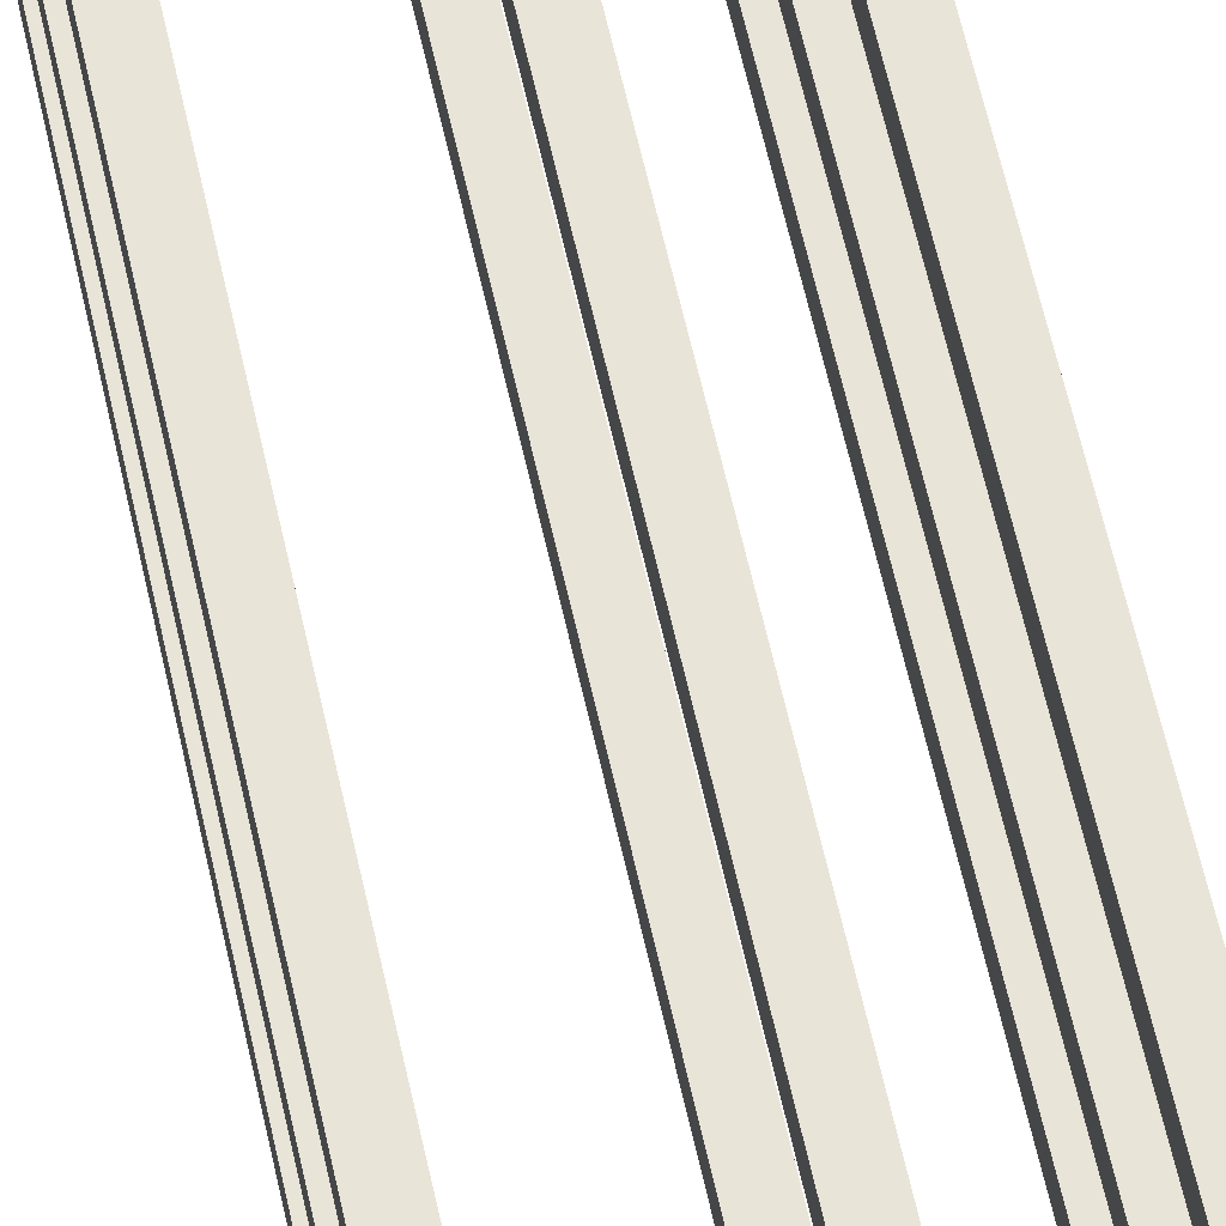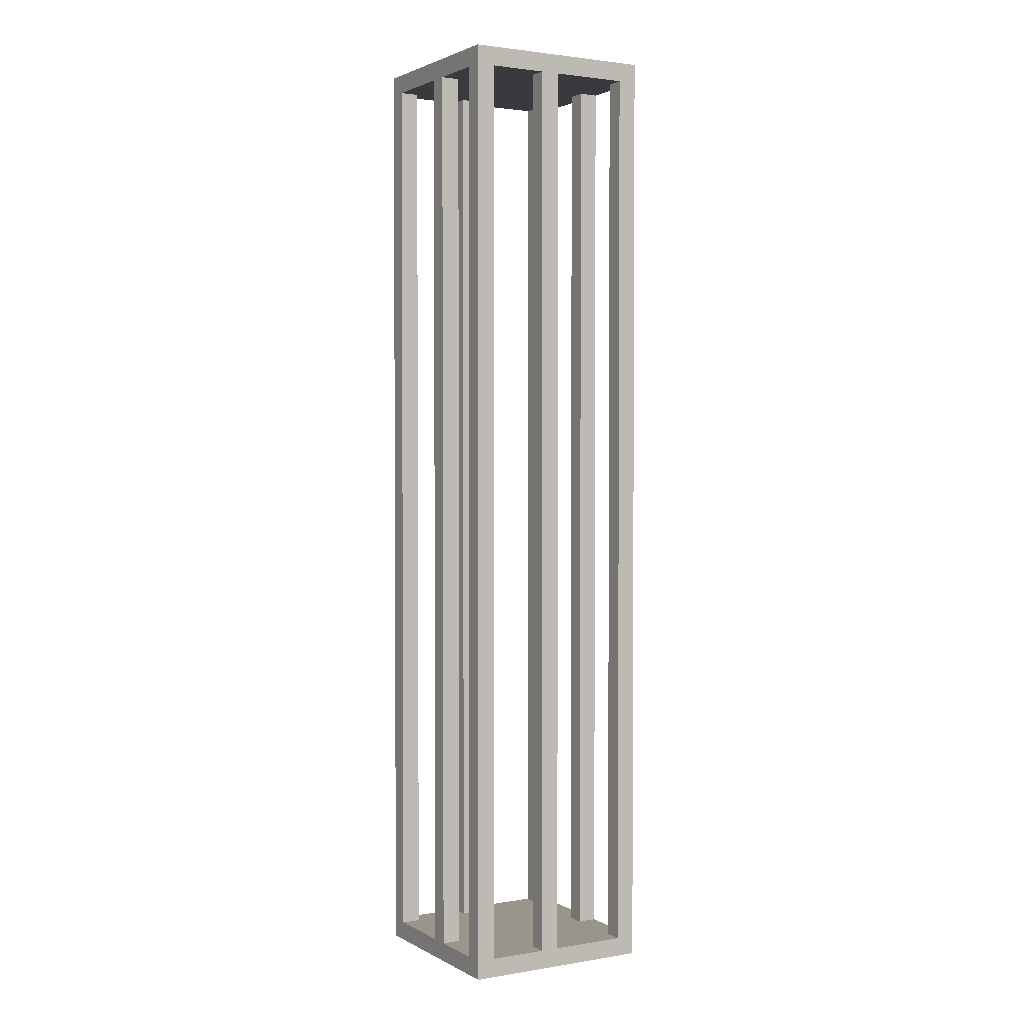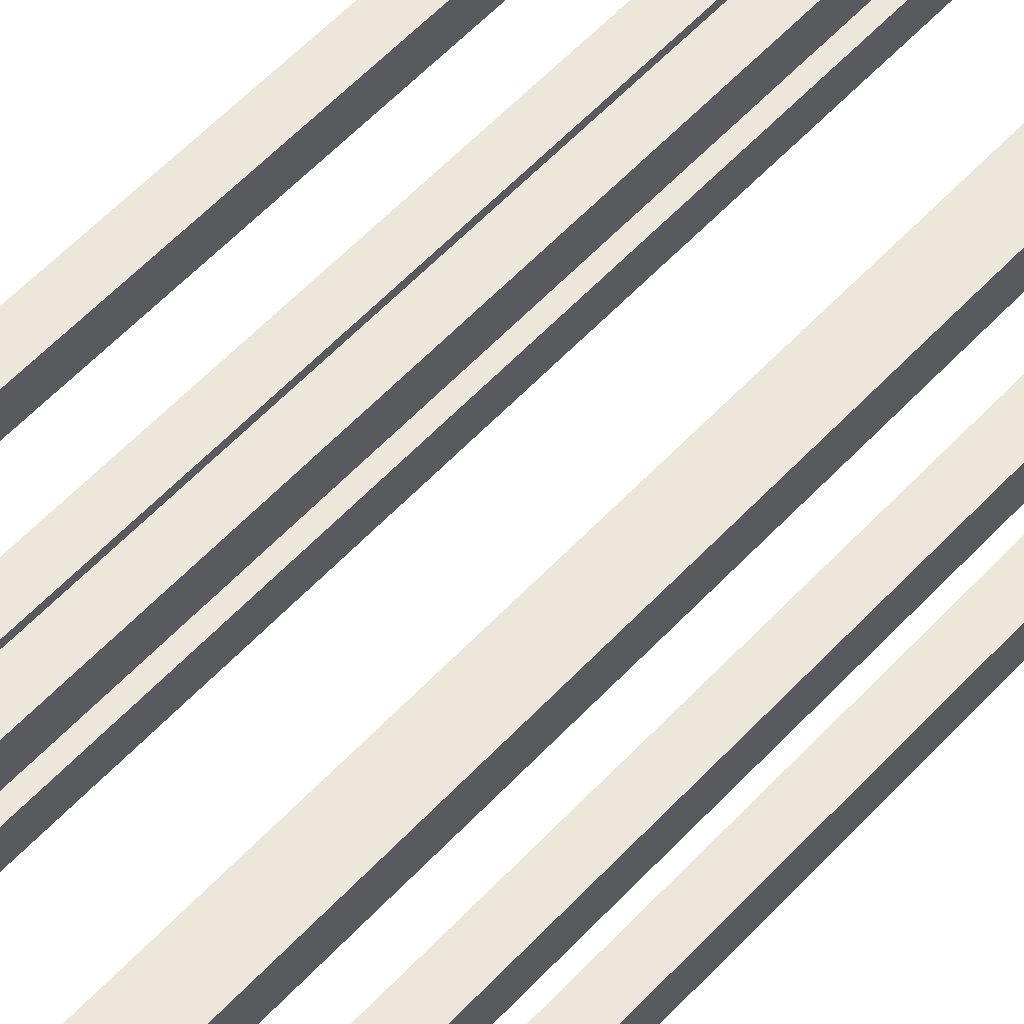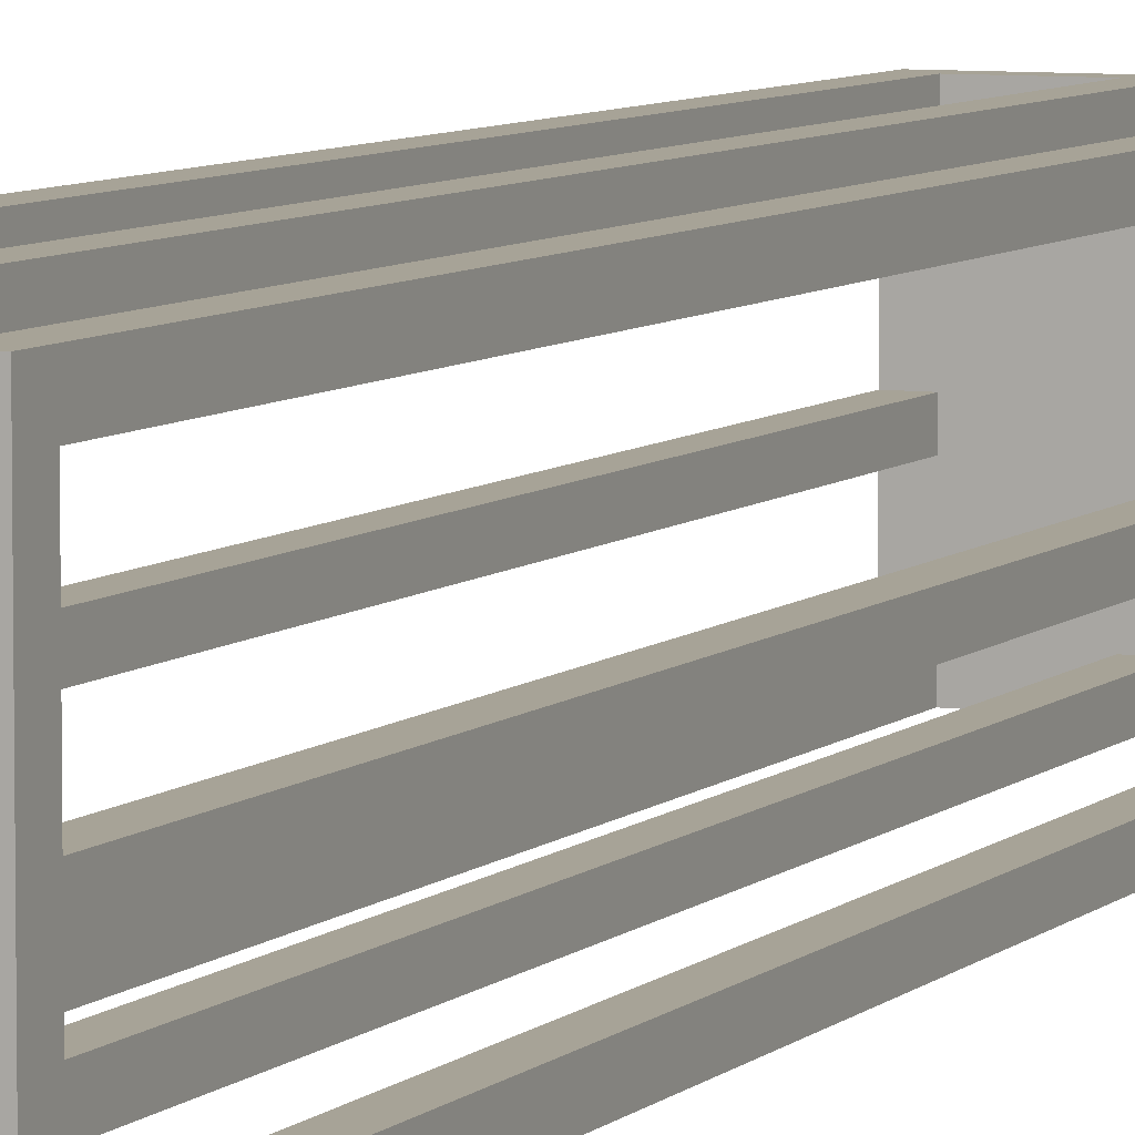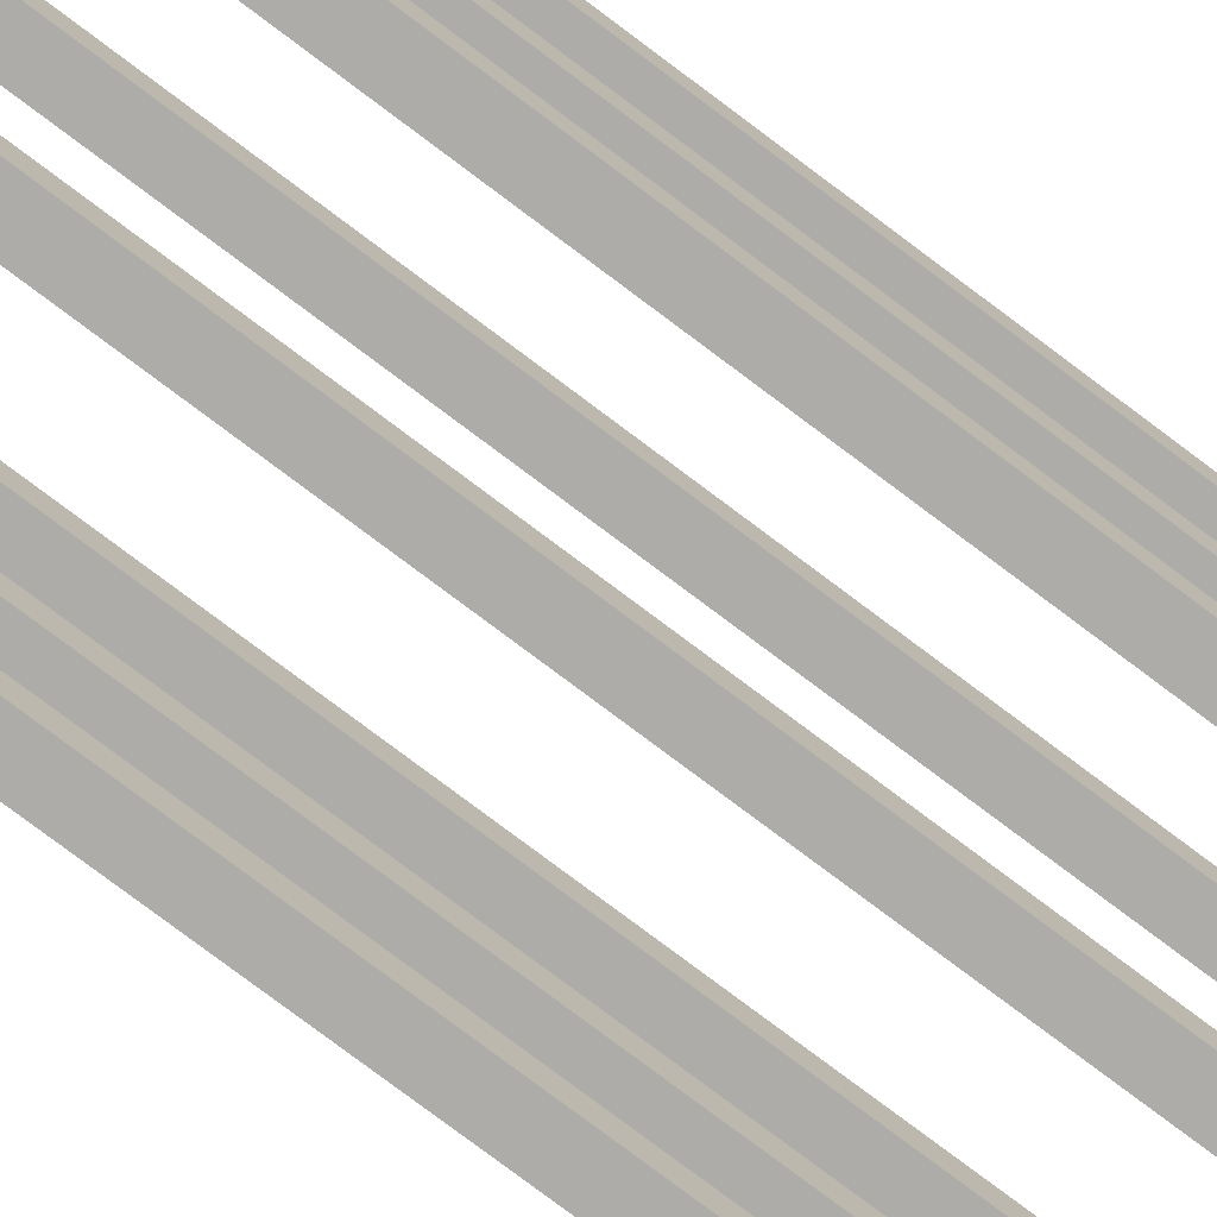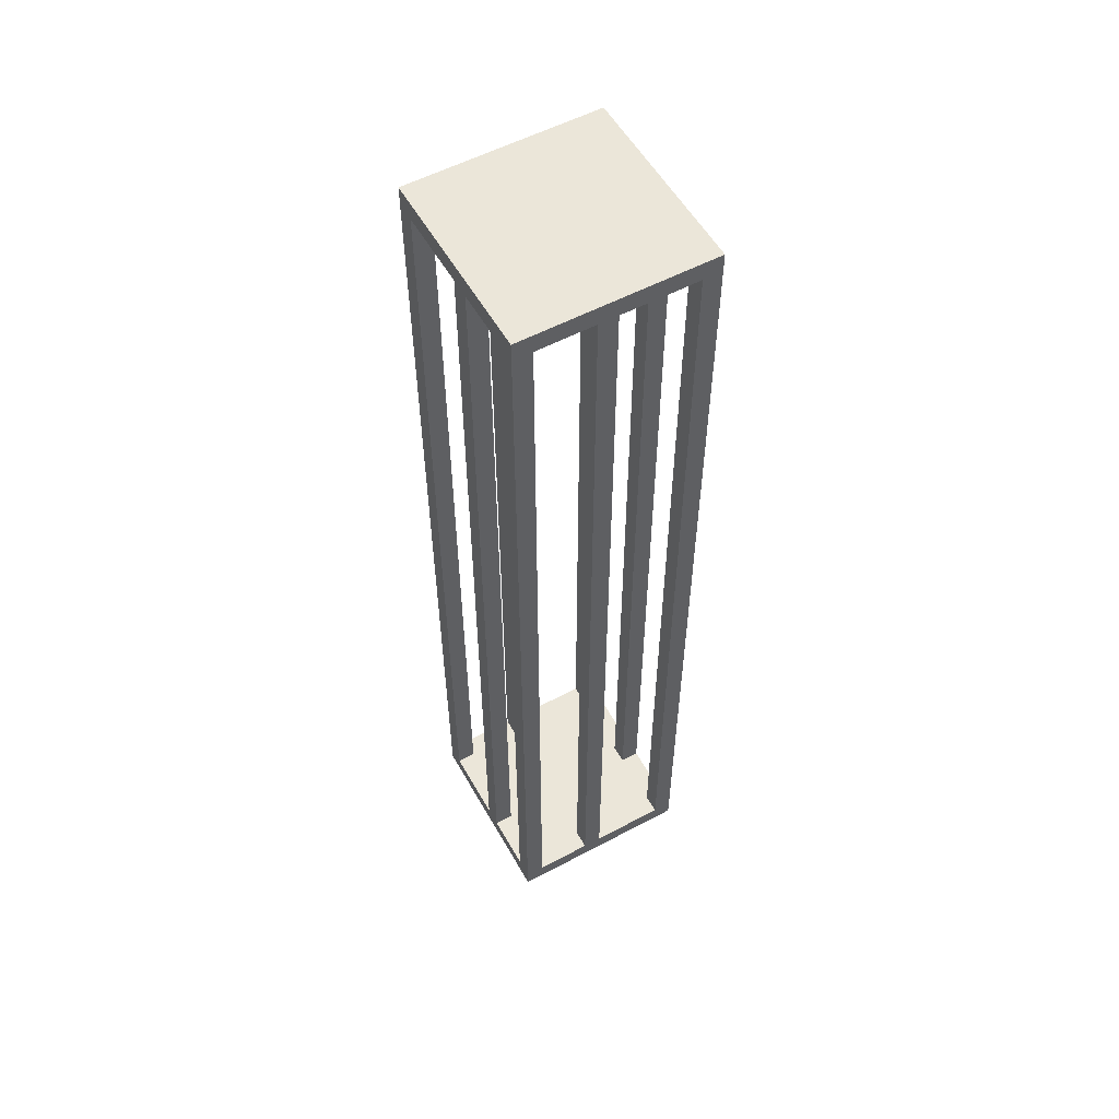
<metadata>
{"format":"obj","ext":"obj","renderer":"f3d","projection":"perspective","resolution":1024,"background":"white","views":[{"elev":60.2,"azim":-12.3,"up":"+Z"},{"elev":2.1,"azim":149.9,"up":"+Y"},{"elev":50.6,"azim":-140.2,"up":"+Z"},{"elev":6.7,"azim":-156.7,"up":"+Z"},{"elev":-76.6,"azim":52.9,"up":"+Z"},{"elev":55.6,"azim":150.8,"up":"+Y"}]}
</metadata>
<code>
o
v -0.5 0 0.5
v -0.5 0 -0.5
v -0.5 0.1 0.4
v -0.5 0.1 0
v -0.5 0.1 -0.1
v -0.5 0.1 -0.4
v -0.5 4.9 0.4
v -0.5 4.9 0
v -0.5 4.9 -0.1
v -0.5 4.9 -0.4
v -0.5 5 0.5
v -0.5 5 -0.5
v 0 0.1 0.5
v 0 0.1 0.4
v 0 0.1 -0.4
v 0 0.1 -0.5
v 0 4.9 0.5
v 0 4.9 0.4
v 0 4.9 -0.4
v 0 4.9 -0.5
v 0.4 0.1 0.5
v 0.4 0.1 0.4
v 0.4 0.1 0
v 0.4 0.1 -0.1
v 0.4 0.1 -0.4
v 0.4 0.1 -0.5
v 0.4 4.9 0.5
v 0.4 4.9 0.4
v 0.4 4.9 0
v 0.4 4.9 -0.1
v 0.4 4.9 -0.4
v 0.4 4.9 -0.5
v -0.4 0.1 0.5
v -0.4 0.1 0.4
v -0.4 0.1 0
v -0.4 0.1 -0.1
v -0.4 0.1 -0.4
v -0.4 0.1 -0.5
v -0.4 4.9 0.5
v -0.4 4.9 0.4
v -0.4 4.9 0
v -0.4 4.9 -0.1
v -0.4 4.9 -0.4
v -0.4 4.9 -0.5
v 0.1 0.1 0.5
v 0.1 0.1 0.4
v 0.1 0.1 -0.4
v 0.1 0.1 -0.5
v 0.1 4.9 0.5
v 0.1 4.9 0.4
v 0.1 4.9 -0.4
v 0.1 4.9 -0.5
v 0.5 0 0.5
v 0.5 0 -0.5
v 0.5 0.1 0.4
v 0.5 0.1 0
v 0.5 0.1 -0.1
v 0.5 0.1 -0.4
v 0.5 4.9 0.4
v 0.5 4.9 0
v 0.5 4.9 -0.1
v 0.5 4.9 -0.4
v 0.5 5 0.5
v 0.5 5 -0.5
v -0.5 0 0.5
v -0.5 5 0.5
v -0.4 0.1 0.5
v -0.4 4.9 0.5
v 0 0.1 0.5
v 0 4.9 0.5
v 0.1 0.1 0.5
v 0.1 4.9 0.5
v 0.4 0.1 0.5
v 0.4 4.9 0.5
v 0.5 0 0.5
v 0.5 5 0.5
v -0.5 0.1 0
v -0.5 4.9 0
v -0.4 0.1 0
v -0.4 4.9 0
v 0.4 0.1 0
v 0.4 4.9 0
v 0.5 0.1 0
v 0.5 4.9 0
v -0.5 0.1 -0.4
v -0.5 4.9 -0.4
v -0.4 0.1 -0.4
v -0.4 4.9 -0.4
v 0 0.1 -0.4
v 0 4.9 -0.4
v 0.1 0.1 -0.4
v 0.1 4.9 -0.4
v 0.4 0.1 -0.4
v 0.4 4.9 -0.4
v 0.5 0.1 -0.4
v 0.5 4.9 -0.4
v -0.5 0.1 0.4
v -0.5 4.9 0.4
v -0.4 0.1 0.4
v -0.4 4.9 0.4
v 0 0.1 0.4
v 0 4.9 0.4
v 0.1 0.1 0.4
v 0.1 4.9 0.4
v 0.4 0.1 0.4
v 0.4 4.9 0.4
v 0.5 0.1 0.4
v 0.5 4.9 0.4
v -0.5 0.1 -0.1
v -0.5 4.9 -0.1
v -0.4 0.1 -0.1
v -0.4 4.9 -0.1
v 0.4 0.1 -0.1
v 0.4 4.9 -0.1
v 0.5 0.1 -0.1
v 0.5 4.9 -0.1
v -0.5 0 -0.5
v -0.5 5 -0.5
v -0.4 0.1 -0.5
v -0.4 4.9 -0.5
v 0 0.1 -0.5
v 0 4.9 -0.5
v 0.1 0.1 -0.5
v 0.1 4.9 -0.5
v 0.4 0.1 -0.5
v 0.4 4.9 -0.5
v 0.5 0 -0.5
v 0.5 5 -0.5
v -0.5 0 0.5
v 0.5 0 0.5
v -0.5 0 -0.5
v 0.5 0 -0.5
v -0.4 4.9 0.5
v 0 4.9 0.5
v 0.1 4.9 0.5
v 0.4 4.9 0.5
v -0.5 4.9 0.4
v -0.4 4.9 0.4
v 0 4.9 0.4
v 0.1 4.9 0.4
v 0.4 4.9 0.4
v 0.5 4.9 0.4
v -0.5 4.9 0
v -0.4 4.9 0
v 0.4 4.9 0
v 0.5 4.9 0
v -0.5 4.9 -0.1
v -0.4 4.9 -0.1
v 0.4 4.9 -0.1
v 0.5 4.9 -0.1
v -0.5 4.9 -0.4
v -0.4 4.9 -0.4
v 0 4.9 -0.4
v 0.1 4.9 -0.4
v 0.4 4.9 -0.4
v 0.5 4.9 -0.4
v -0.4 4.9 -0.5
v 0 4.9 -0.5
v 0.1 4.9 -0.5
v 0.4 4.9 -0.5
v -0.4 0.1 0.5
v 0 0.1 0.5
v 0.1 0.1 0.5
v 0.4 0.1 0.5
v -0.5 0.1 0.4
v -0.4 0.1 0.4
v 0 0.1 0.4
v 0.1 0.1 0.4
v 0.4 0.1 0.4
v 0.5 0.1 0.4
v -0.5 0.1 0
v -0.4 0.1 0
v 0.4 0.1 0
v 0.5 0.1 0
v -0.5 0.1 -0.1
v -0.4 0.1 -0.1
v 0.4 0.1 -0.1
v 0.5 0.1 -0.1
v -0.5 0.1 -0.4
v -0.4 0.1 -0.4
v 0 0.1 -0.4
v 0.1 0.1 -0.4
v 0.4 0.1 -0.4
v 0.5 0.1 -0.4
v -0.4 0.1 -0.5
v 0 0.1 -0.5
v 0.1 0.1 -0.5
v 0.4 0.1 -0.5
v -0.5 5 0.5
v 0.5 5 0.5
v -0.5 5 -0.5
v 0.5 5 -0.5
f 3 2 1
f 4 2 3
f 5 2 4
f 6 2 5
f 7 3 1
f 8 5 4
f 9 5 8
f 10 2 6
f 11 9 8
f 11 10 9
f 11 7 1
f 11 8 7
f 12 2 10
f 12 10 11
f 17 14 13
f 18 14 17
f 19 16 15
f 20 16 19
f 27 22 21
f 28 22 27
f 29 24 23
f 30 24 29
f 31 26 25
f 32 26 31
f 33 34 39
f 39 34 40
f 35 36 41
f 41 36 42
f 37 38 43
f 43 38 44
f 45 46 49
f 49 46 50
f 47 48 51
f 51 48 52
f 53 54 55
f 55 54 56
f 56 54 57
f 57 54 58
f 53 55 59
f 56 57 60
f 60 57 61
f 58 54 62
f 60 61 63
f 61 62 63
f 53 59 63
f 59 60 63
f 62 54 64
f 63 62 64
f 67 66 65
f 68 66 67
f 69 67 65
f 70 66 68
f 71 69 65
f 71 70 69
f 72 66 70
f 72 70 71
f 73 71 65
f 74 66 72
f 75 73 65
f 75 74 73
f 76 66 74
f 76 74 75
f 79 78 77
f 80 78 79
f 83 82 81
f 84 82 83
f 87 86 85
f 88 86 87
f 91 90 89
f 92 90 91
f 95 94 93
f 96 94 95
f 97 98 99
f 99 98 100
f 101 102 103
f 103 102 104
f 105 106 107
f 107 106 108
f 109 110 111
f 111 110 112
f 113 114 115
f 115 114 116
f 117 118 119
f 119 118 120
f 117 119 121
f 120 118 122
f 117 121 123
f 121 122 123
f 122 118 124
f 123 122 124
f 117 123 125
f 124 118 126
f 117 125 127
f 125 126 127
f 126 118 128
f 127 126 128
f 131 130 129
f 132 130 131
f 138 134 133
f 139 134 138
f 140 136 135
f 141 136 140
f 143 139 138
f 143 142 141
f 143 141 140
f 143 140 139
f 143 138 137
f 144 142 143
f 145 142 144
f 146 142 145
f 148 145 144
f 149 145 148
f 151 148 147
f 151 150 149
f 151 149 148
f 152 150 151
f 153 150 152
f 154 150 153
f 155 150 154
f 156 150 155
f 157 153 152
f 158 153 157
f 159 155 154
f 160 155 159
f 161 162 166
f 166 162 167
f 163 164 168
f 168 164 169
f 166 167 171
f 169 170 171
f 168 169 171
f 167 168 171
f 165 166 171
f 171 170 172
f 172 170 173
f 173 170 174
f 172 173 176
f 176 173 177
f 175 176 179
f 177 178 179
f 176 177 179
f 179 178 180
f 180 178 181
f 181 178 182
f 182 178 183
f 183 178 184
f 180 181 185
f 185 181 186
f 182 183 187
f 187 183 188
f 189 190 191
f 191 190 192

</code>
